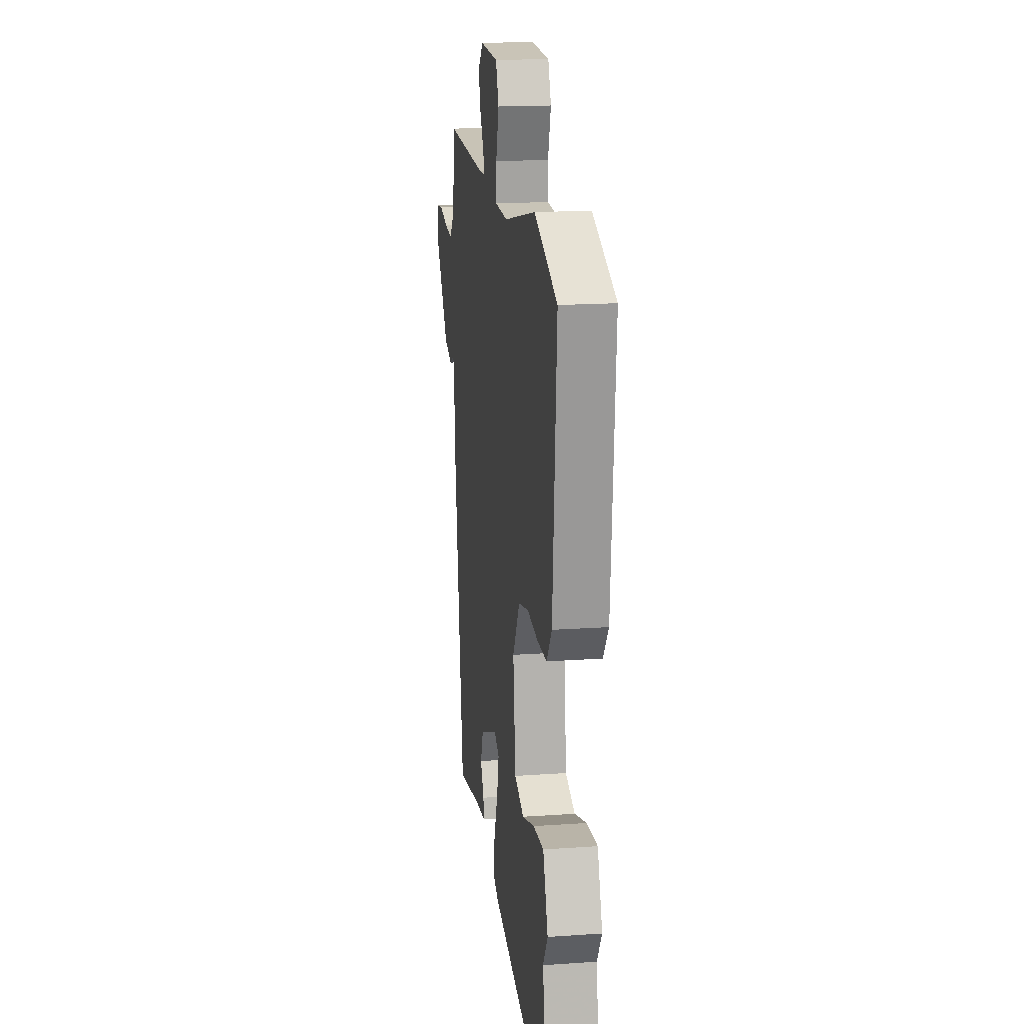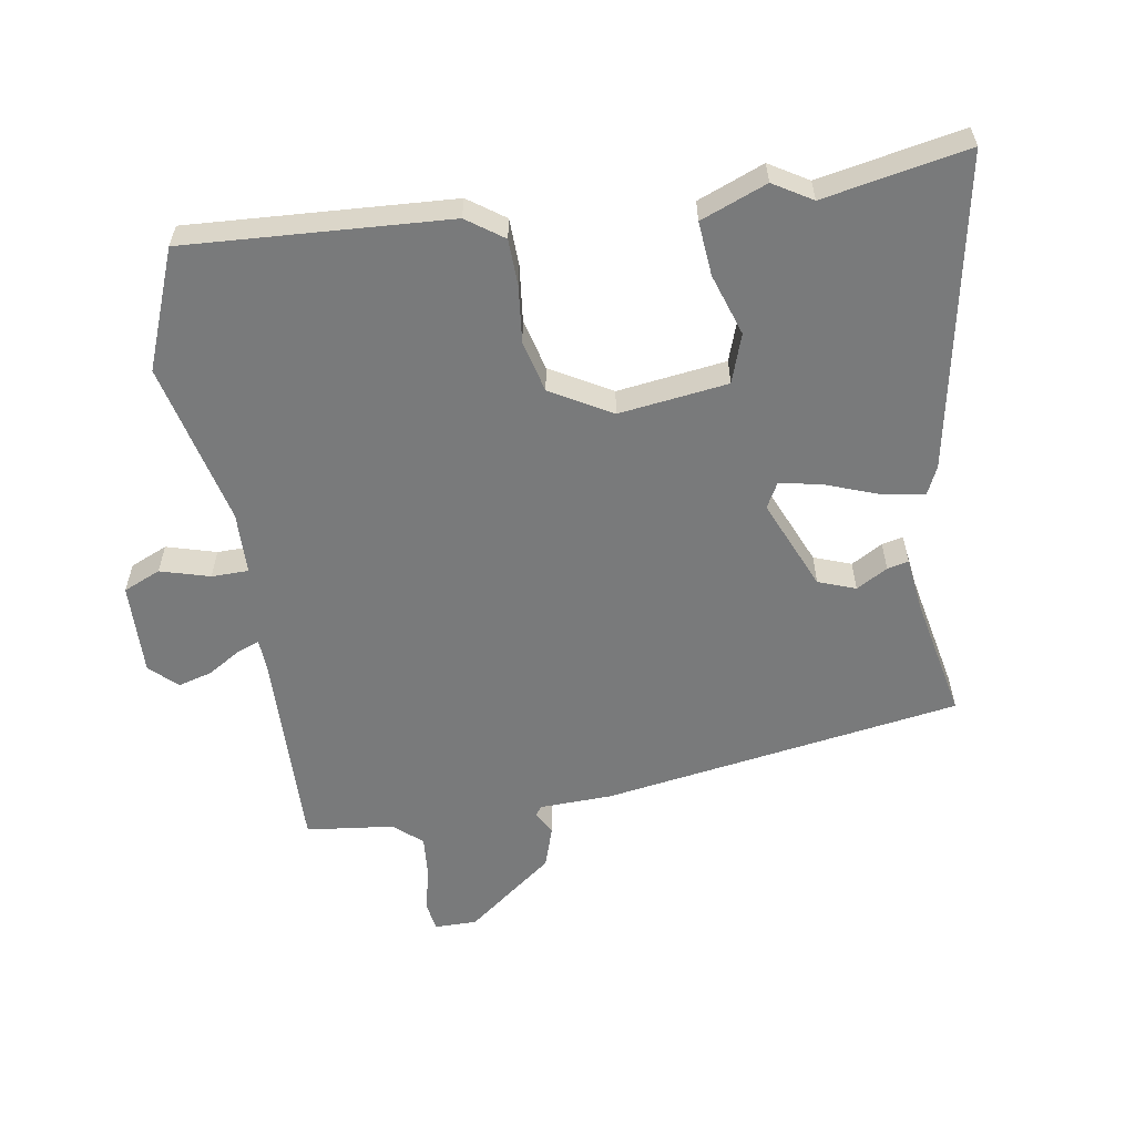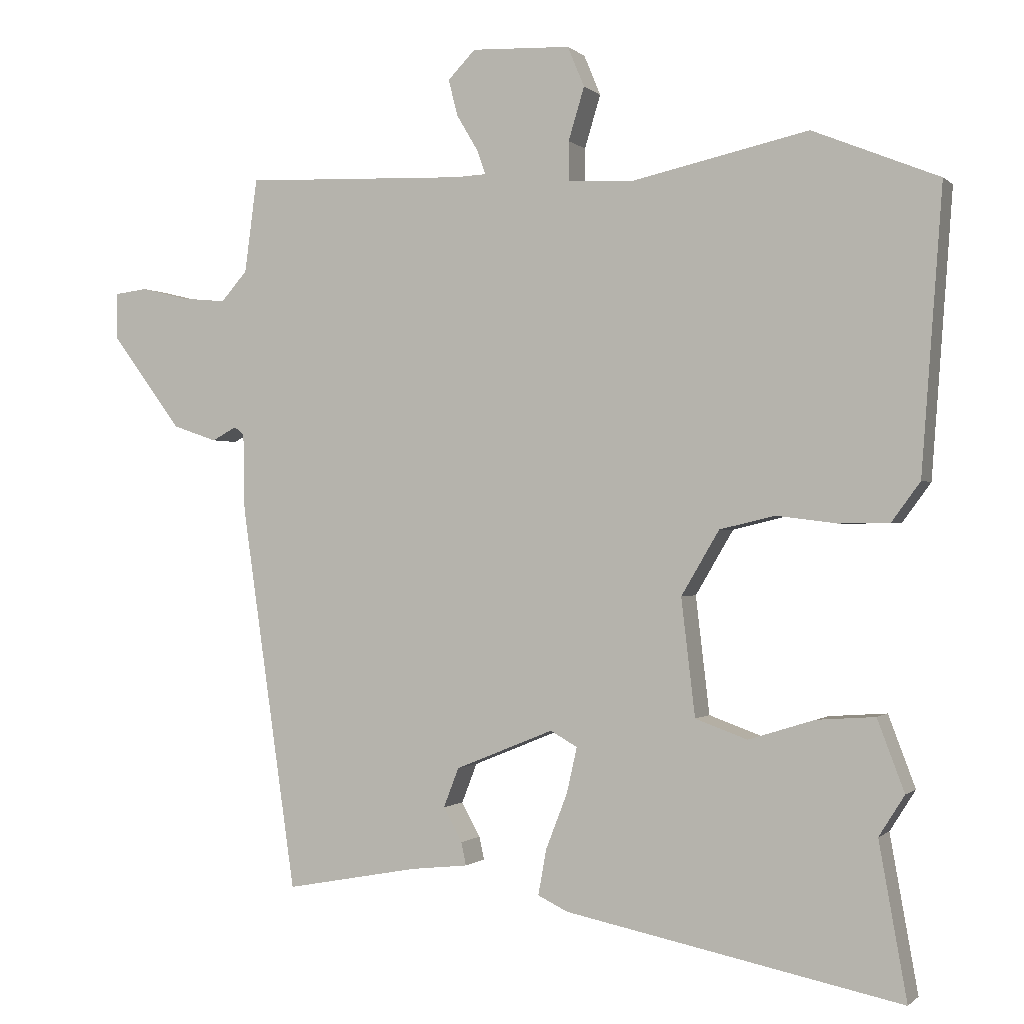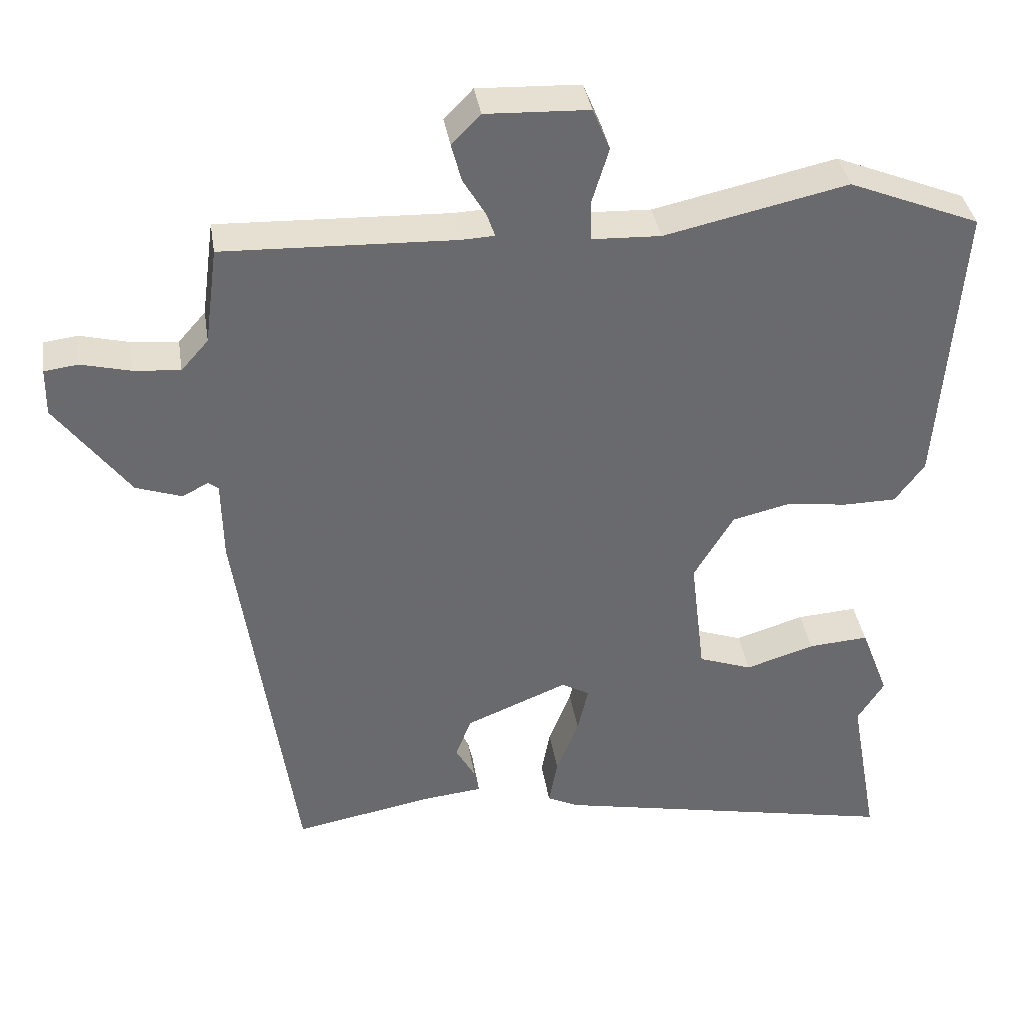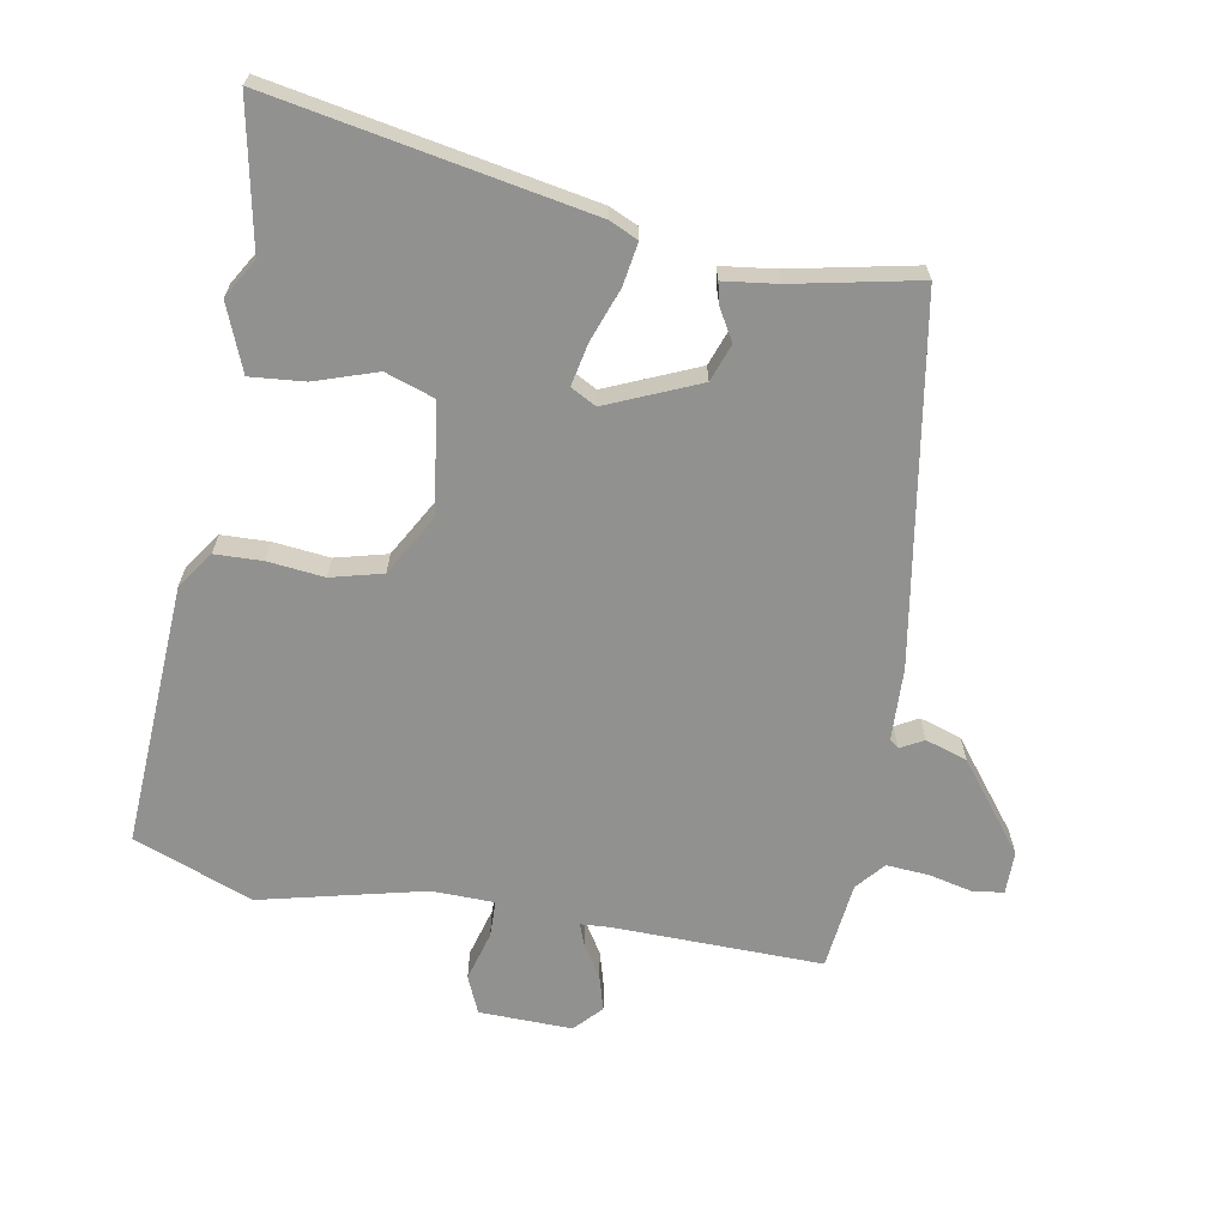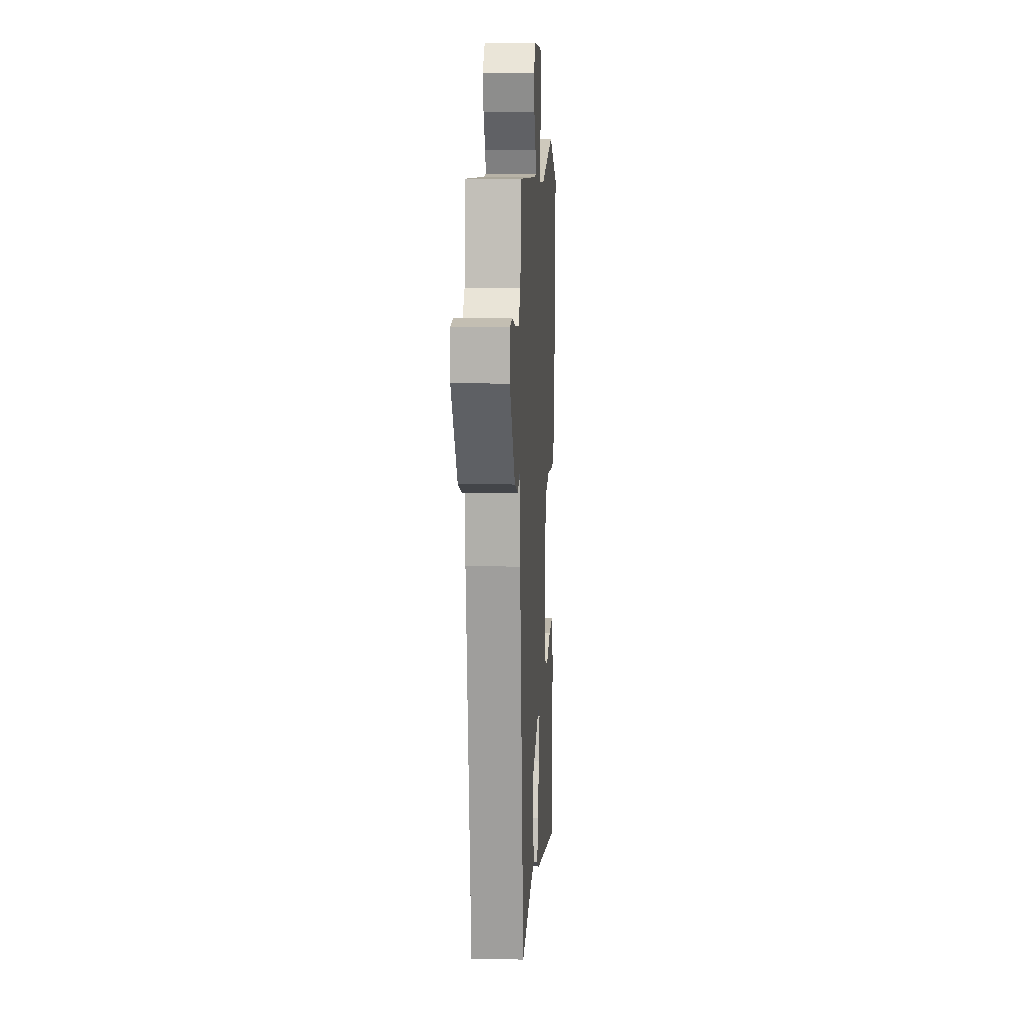
<metadata>
{"format":"obj","ext":"obj","renderer":"f3d","projection":"perspective","resolution":1024,"background":"white","views":[{"elev":17.4,"azim":82.1,"up":"+Z"},{"elev":-58.0,"azim":100.1,"up":"+Y"},{"elev":-0.5,"azim":21.1,"up":"+Z"},{"elev":37.3,"azim":-8.9,"up":"+Z"},{"elev":-66.0,"azim":170.9,"up":"+Y"},{"elev":10.3,"azim":-86.6,"up":"+Z"}]}
</metadata>
<code>
v 0.485 0.07 -0.416
v 0.525 0.07 -0.64
v 0.04 0.07 -0.541
v -0.004 0.07 -0.52
v 0.008 0.07 -0.454
v 0.039 0.07 -0.374
v 0.054 0.07 -0.308
v 0.015 0.07 -0.286
v -0.127 0.07 -0.344
v -0.149 0.07 -0.401
v -0.122 0.07 -0.45
v -0.115 0.07 -0.483
v -0.198 0.07 -0.492
v -0.391 0.07 -0.528
v -0.471 0.07 0.029
v -0.473 0.07 0.141
v -0.487 0.07 0.152
v -0.523 0.07 0.133
v -0.587 0.07 0.155
v -0.689 0.07 0.292
v -0.688 0.07 0.358
v -0.641 0.07 0.364
v -0.573 0.07 0.347
v -0.508 0.07 0.341
v -0.47 0.07 0.384
v -0.452 0.07 0.519
v -0.131 0.07 0.507
v -0.085 0.07 0.509
v -0.097 0.07 0.543
v -0.128 0.07 0.595
v -0.142 0.07 0.648
v -0.102 0.07 0.689
v 0.041 0.07 0.683
v 0.065 0.07 0.625
v 0.042 0.07 0.549
v 0.042 0.07 0.492
v 0.138 0.07 0.488
v 0.392 0.07 0.544
v 0.574 0.07 0.47
v 0.544 0.07 0.064
v 0.503 0.07 0.008
v 0.43 0.07 0.007
v 0.343 0.07 0.018
v 0.263 0.07 -0.001
v 0.208 0.07 -0.094
v 0.228 0.07 -0.263
v 0.303 0.07 -0.29
v 0.399 0.07 -0.26
v 0.483 0.07 -0.254
v 0.522 0.07 -0.357
v 0.485 0 -0.416
v 0.525 0 -0.64
v 0.04 0 -0.541
v -0.004 0 -0.52
v 0.008 0 -0.454
v 0.039 0 -0.374
v 0.054 0 -0.308
v 0.015 0 -0.286
v -0.127 0 -0.344
v -0.149 0 -0.401
v -0.122 0 -0.45
v -0.115 0 -0.483
v -0.198 0 -0.492
v -0.391 0 -0.528
v -0.471 0 0.029
v -0.473 0 0.141
v -0.487 0 0.152
v -0.523 0 0.133
v -0.587 0 0.155
v -0.689 0 0.292
v -0.688 0 0.358
v -0.641 0 0.364
v -0.573 0 0.347
v -0.508 0 0.341
v -0.47 0 0.384
v -0.452 0 0.519
v -0.131 0 0.507
v -0.085 0 0.509
v -0.097 0 0.543
v -0.128 0 0.595
v -0.142 0 0.648
v -0.102 0 0.689
v 0.041 0 0.683
v 0.065 0 0.625
v 0.042 0 0.549
v 0.042 0 0.492
v 0.138 0 0.488
v 0.392 0 0.544
v 0.574 0 0.47
v 0.544 0 0.064
v 0.503 0 0.008
v 0.43 0 0.007
v 0.343 0 0.018
v 0.263 0 -0.001
v 0.208 0 -0.094
v 0.228 0 -0.263
v 0.303 0 -0.29
v 0.399 0 -0.26
v 0.483 0 -0.254
v 0.522 0 -0.357
f 47 48 49 50
f 47 50 1
f 46 47 1 2
f 40 41 42 43
f 38 39 40 43
f 37 38 43 44
f 36 37 44 45
f 32 33 34 35
f 32 35 36
f 29 30 31 32
f 28 29 32 36
f 27 28 36 45
f 25 26 27 45
f 20 21 22 23
f 20 23 24
f 17 18 19 20
f 17 20 24
f 16 17 24 25
f 13 14 15 16
f 10 11 12 13
f 9 10 13 16
f 8 9 16 25
f 3 4 5 6
f 46 2 3 6
f 46 6 7
f 25 45 46
f 7 8 25 46
f 100 99 98 97
f 51 100 97
f 52 51 97 96
f 93 92 91 90
f 93 90 89 88
f 94 93 88 87
f 95 94 87 86
f 85 84 83 82
f 86 85 82
f 82 81 80 79
f 86 82 79 78
f 95 86 78 77
f 95 77 76 75
f 73 72 71 70
f 74 73 70
f 70 69 68 67
f 74 70 67
f 75 74 67 66
f 66 65 64 63
f 63 62 61 60
f 66 63 60 59
f 75 66 59 58
f 56 55 54 53
f 56 53 52 96
f 57 56 96
f 96 95 75
f 96 75 58 57
f 1 51 52 2
f 2 52 53 3
f 3 53 54 4
f 4 54 55 5
f 5 55 56 6
f 6 56 57 7
f 7 57 58 8
f 8 58 59 9
f 9 59 60 10
f 10 60 61 11
f 11 61 62 12
f 12 62 63 13
f 13 63 64 14
f 14 64 65 15
f 15 65 66 16
f 16 66 67 17
f 17 67 68 18
f 18 68 69 19
f 19 69 70 20
f 20 70 71 21
f 21 71 72 22
f 22 72 73 23
f 23 73 74 24
f 24 74 75 25
f 25 75 76 26
f 26 76 77 27
f 27 77 78 28
f 28 78 79 29
f 29 79 80 30
f 30 80 81 31
f 31 81 82 32
f 32 82 83 33
f 33 83 84 34
f 34 84 85 35
f 35 85 86 36
f 36 86 87 37
f 37 87 88 38
f 38 88 89 39
f 39 89 90 40
f 40 90 91 41
f 41 91 92 42
f 42 92 93 43
f 43 93 94 44
f 44 94 95 45
f 45 95 96 46
f 46 96 97 47
f 47 97 98 48
f 48 98 99 49
f 49 99 100 50
f 50 100 51 1

</code>
